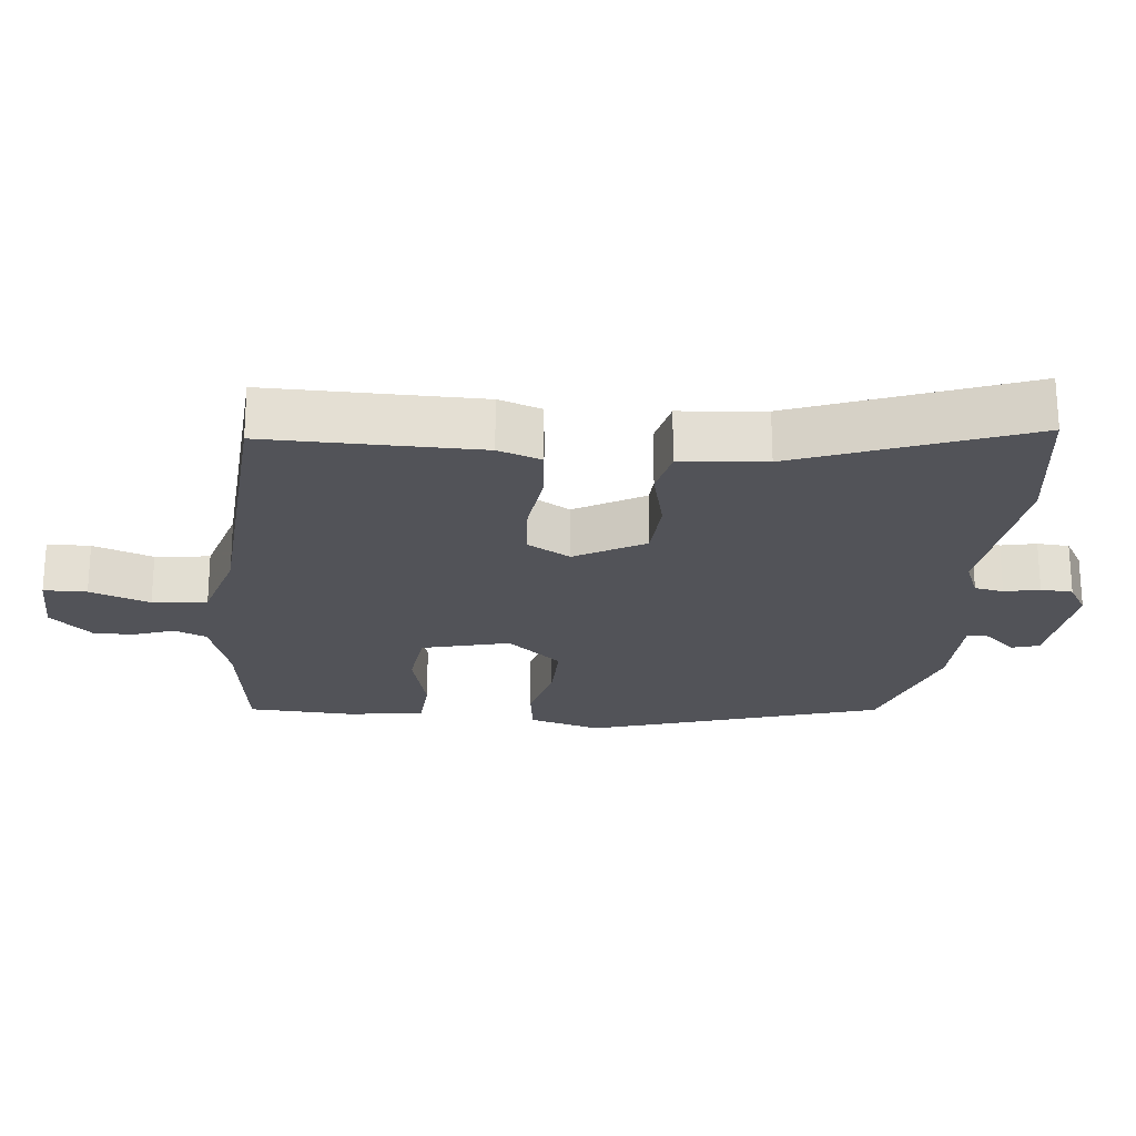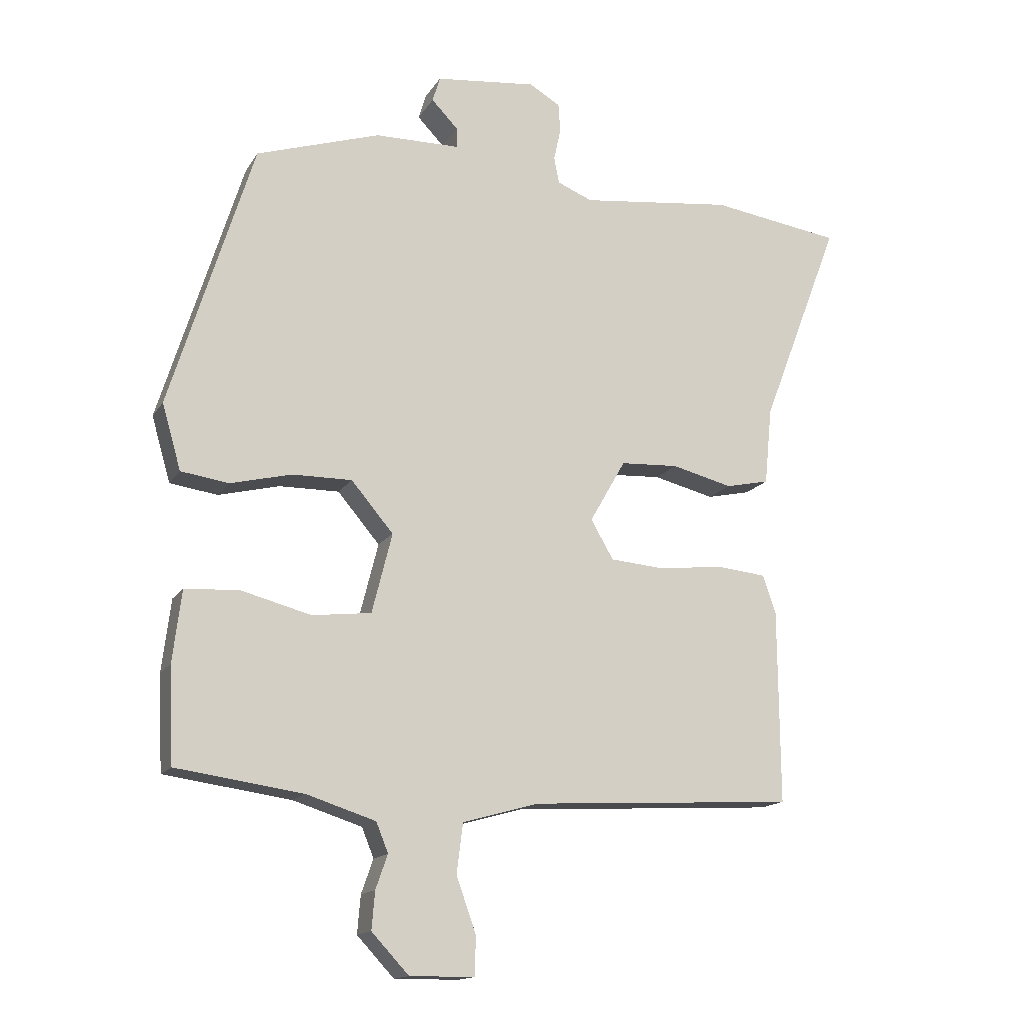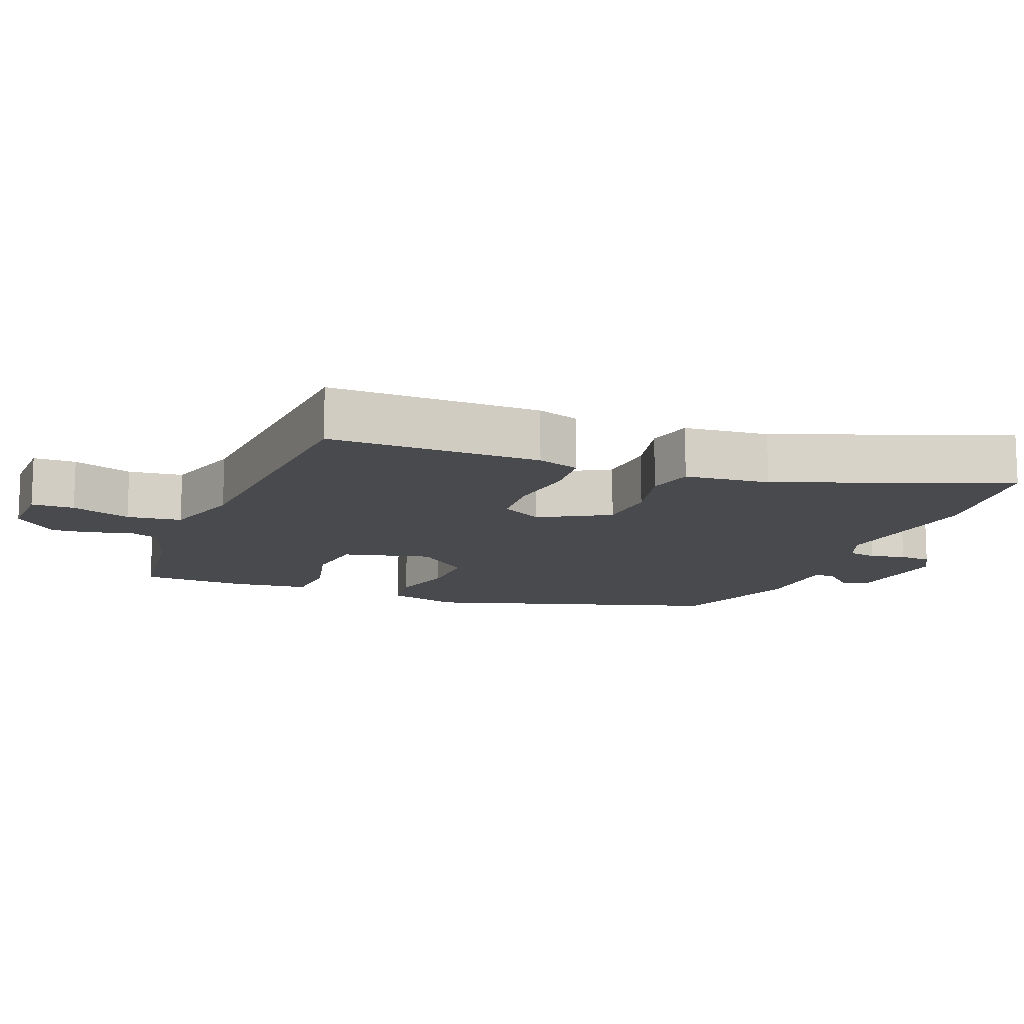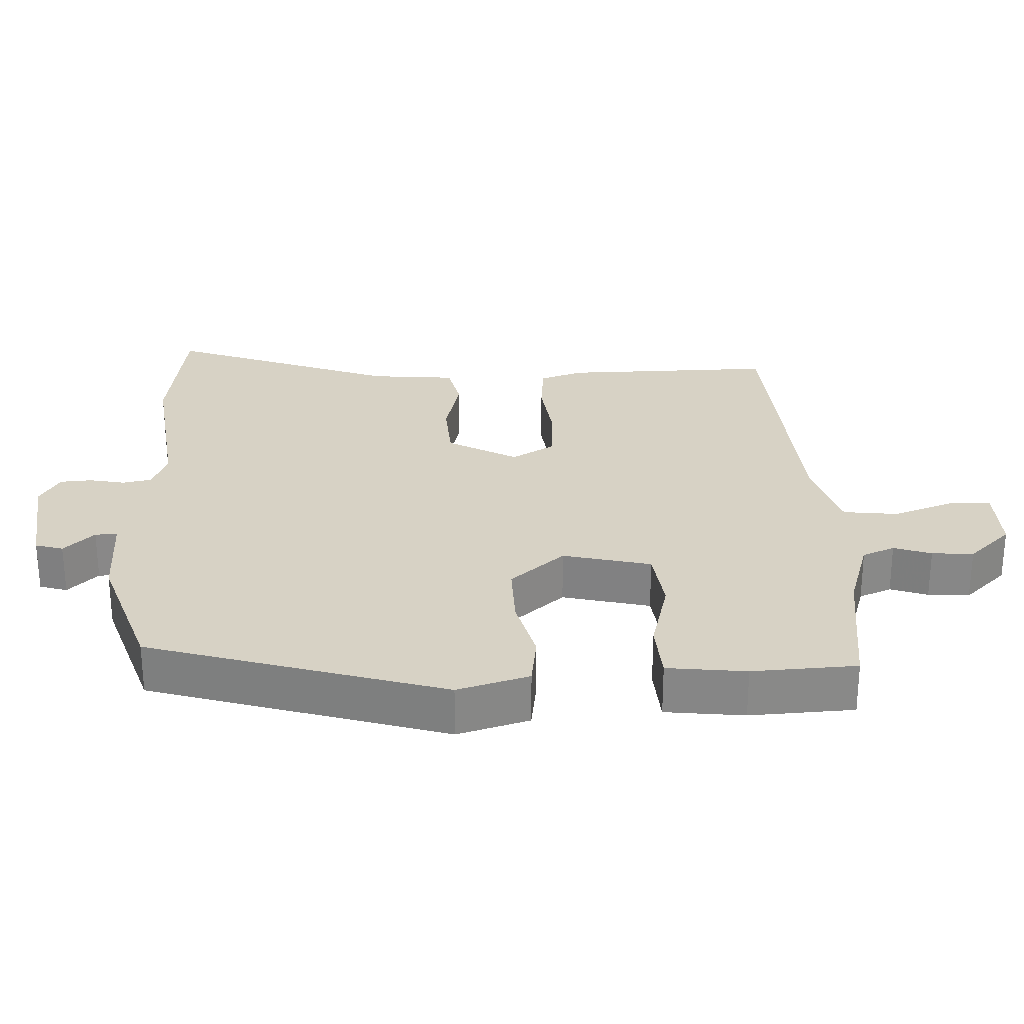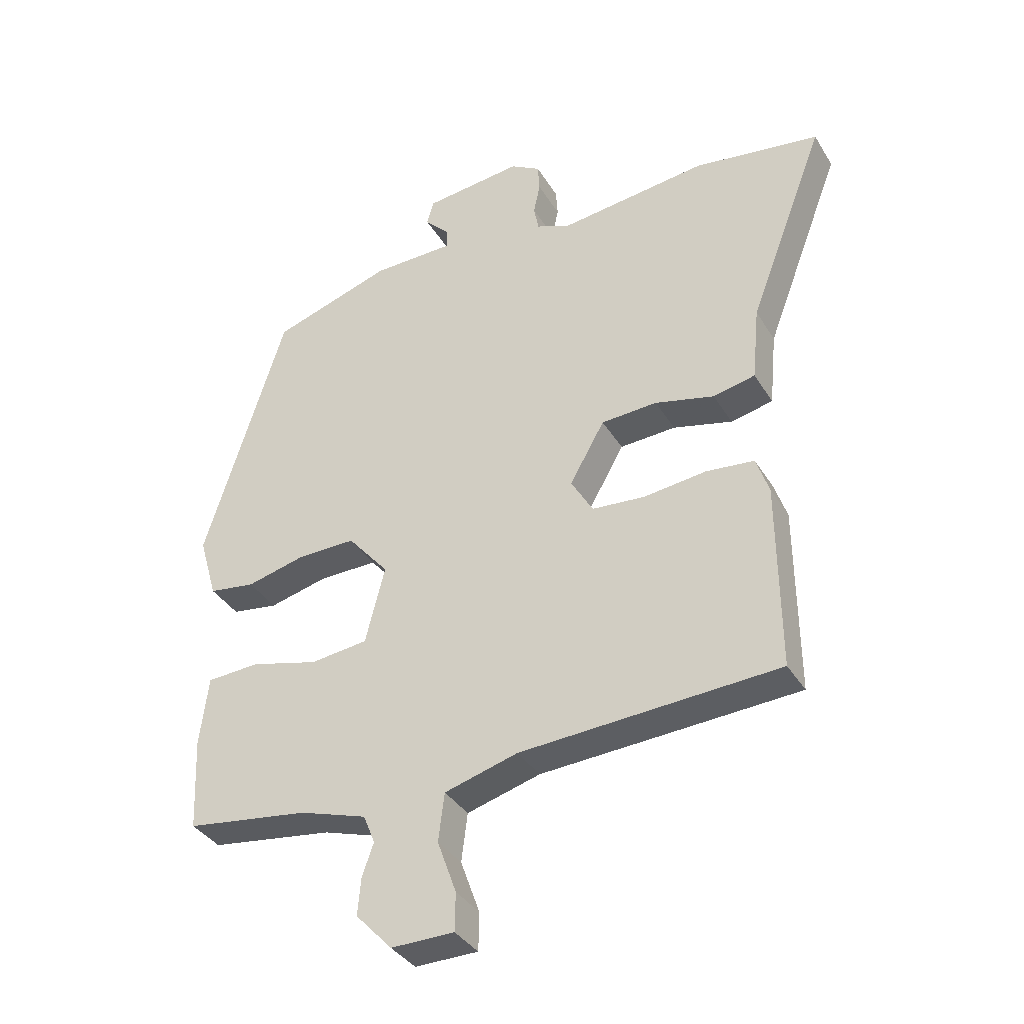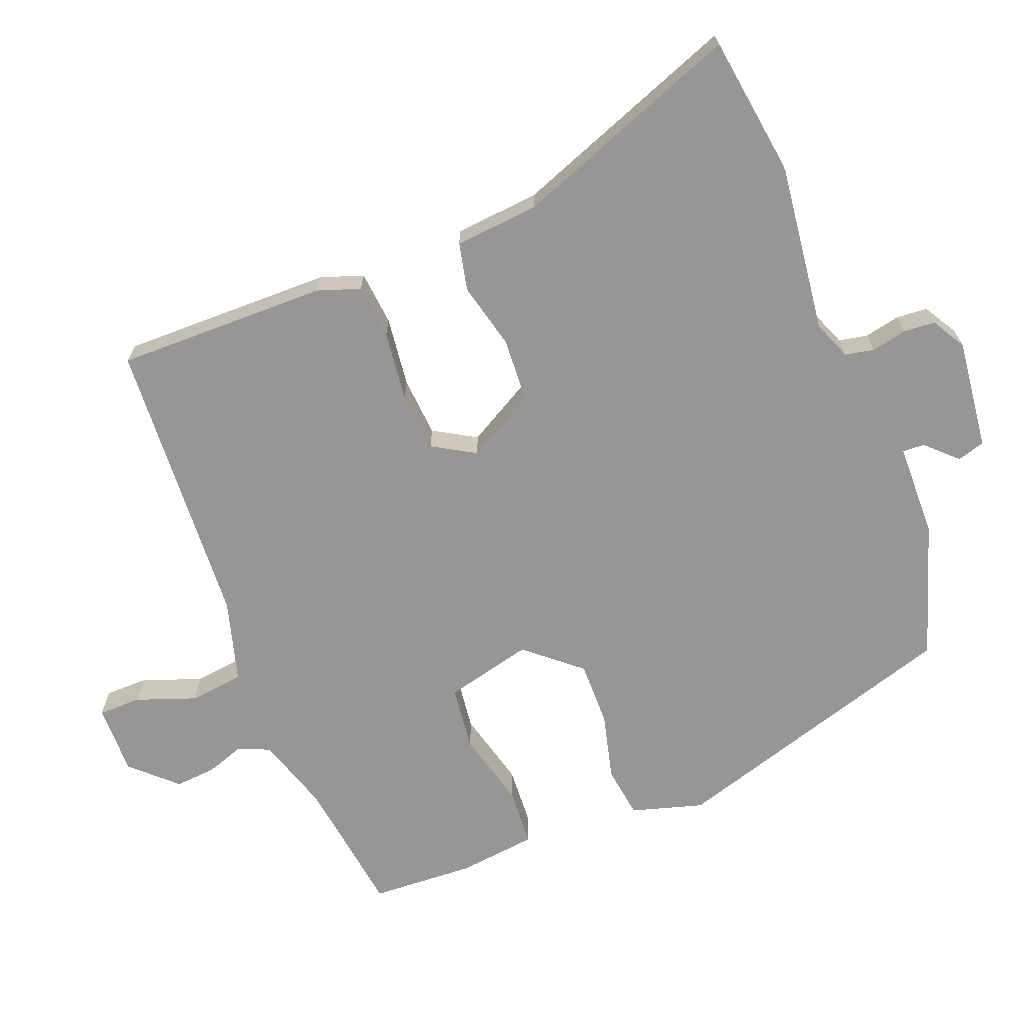
<metadata>
{"format":"obj","ext":"obj","renderer":"f3d","projection":"perspective","resolution":1024,"background":"white","views":[{"elev":-22.7,"azim":-95.9,"up":"+Y"},{"elev":-15.2,"azim":158.7,"up":"+Z"},{"elev":-12.9,"azim":-111.7,"up":"+Y"},{"elev":27.4,"azim":87.2,"up":"+Y"},{"elev":-36.5,"azim":-152.3,"up":"+Z"},{"elev":-68.0,"azim":-68.8,"up":"+Y"}]}
</metadata>
<code>
v -0.625 0.07 0.482
v -0.418 0.07 0.512
v -0.175 0.07 0.483
v -0.119 0.07 0.506
v -0.111 0.07 0.548
v -0.122 0.07 0.599
v -0.119 0.07 0.645
v -0.07 0.07 0.674
v 0.091 0.07 0.656
v 0.103 0.07 0.616
v 0.061 0.07 0.572
v 0.06 0.07 0.54
v 0.196 0.07 0.538
v 0.393 0.07 0.474
v 0.526 0.07 0.048
v 0.496 0.07 -0.056
v 0.42 0.07 -0.067
v 0.323 0.07 -0.043
v 0.228 0.07 -0.042
v 0.161 0.07 -0.121
v 0.193 0.07 -0.248
v 0.287 0.07 -0.259
v 0.398 0.07 -0.23
v 0.484 0.07 -0.235
v 0.498 0.07 -0.349
v 0.491 0.07 -0.5
v 0.29 0.07 -0.528
v 0.18 0.07 -0.563
v 0.161 0.07 -0.61
v 0.18 0.07 -0.664
v 0.185 0.07 -0.724
v 0.126 0.07 -0.787
v 0.023 0.07 -0.786
v 0.022 0.07 -0.724
v 0.053 0.07 -0.637
v 0.043 0.07 -0.558
v -0.077 0.07 -0.524
v -0.499 0.07 -0.5
v -0.497 0.07 -0.193
v -0.476 0.07 -0.131
v -0.397 0.07 -0.123
v -0.295 0.07 -0.135
v -0.208 0.07 -0.128
v -0.172 0.07 -0.066
v -0.229 0.07 0.034
v -0.321 0.07 0.039
v -0.418 0.07 0.015
v -0.487 0.07 0.03
v -0.499 0.07 0.153
v -0.625 0 0.482
v -0.418 0 0.512
v -0.175 0 0.483
v -0.119 0 0.506
v -0.111 0 0.548
v -0.122 0 0.599
v -0.119 0 0.645
v -0.07 0 0.674
v 0.091 0 0.656
v 0.103 0 0.616
v 0.061 0 0.572
v 0.06 0 0.54
v 0.196 0 0.538
v 0.393 0 0.474
v 0.526 0 0.048
v 0.496 0 -0.056
v 0.42 0 -0.067
v 0.323 0 -0.043
v 0.228 0 -0.042
v 0.161 0 -0.121
v 0.193 0 -0.248
v 0.287 0 -0.259
v 0.398 0 -0.23
v 0.484 0 -0.235
v 0.498 0 -0.349
v 0.491 0 -0.5
v 0.29 0 -0.528
v 0.18 0 -0.563
v 0.161 0 -0.61
v 0.18 0 -0.664
v 0.185 0 -0.724
v 0.126 0 -0.787
v 0.023 0 -0.786
v 0.022 0 -0.724
v 0.053 0 -0.637
v 0.043 0 -0.558
v -0.077 0 -0.524
v -0.499 0 -0.5
v -0.497 0 -0.193
v -0.476 0 -0.131
v -0.397 0 -0.123
v -0.295 0 -0.135
v -0.208 0 -0.128
v -0.172 0 -0.066
v -0.229 0 0.034
v -0.321 0 0.039
v -0.418 0 0.015
v -0.487 0 0.03
v -0.499 0 0.153
f 46 47 48 49
f 45 46 49 1
f 39 40 41 42
f 37 38 39 42
f 36 37 42 43
f 32 33 34 35
f 32 35 36
f 29 30 31 32
f 29 32 36
f 28 29 36 43
f 24 25 26 27
f 22 23 24 27
f 21 22 27 28
f 20 21 28 43
f 15 16 17 18
f 15 18 19
f 12 13 14 15
f 12 15 19
f 8 9 10 11
f 8 11 12
f 5 6 7 8
f 4 5 8 12
f 3 4 12 19
f 45 1 2 3
f 44 45 3 19
f 19 20 43 44
f 98 97 96 95
f 50 98 95 94
f 91 90 89 88
f 91 88 87 86
f 92 91 86 85
f 84 83 82 81
f 85 84 81
f 81 80 79 78
f 85 81 78
f 92 85 78 77
f 76 75 74 73
f 76 73 72 71
f 77 76 71 70
f 92 77 70 69
f 67 66 65 64
f 68 67 64
f 64 63 62 61
f 68 64 61
f 60 59 58 57
f 61 60 57
f 57 56 55 54
f 61 57 54 53
f 68 61 53 52
f 52 51 50 94
f 68 52 94 93
f 93 92 69 68
f 1 50 51 2
f 2 51 52 3
f 3 52 53 4
f 4 53 54 5
f 5 54 55 6
f 6 55 56 7
f 7 56 57 8
f 8 57 58 9
f 9 58 59 10
f 10 59 60 11
f 11 60 61 12
f 12 61 62 13
f 13 62 63 14
f 14 63 64 15
f 15 64 65 16
f 16 65 66 17
f 17 66 67 18
f 18 67 68 19
f 19 68 69 20
f 20 69 70 21
f 21 70 71 22
f 22 71 72 23
f 23 72 73 24
f 24 73 74 25
f 25 74 75 26
f 26 75 76 27
f 27 76 77 28
f 28 77 78 29
f 29 78 79 30
f 30 79 80 31
f 31 80 81 32
f 32 81 82 33
f 33 82 83 34
f 34 83 84 35
f 35 84 85 36
f 36 85 86 37
f 37 86 87 38
f 38 87 88 39
f 39 88 89 40
f 40 89 90 41
f 41 90 91 42
f 42 91 92 43
f 43 92 93 44
f 44 93 94 45
f 45 94 95 46
f 46 95 96 47
f 47 96 97 48
f 48 97 98 49
f 49 98 50 1

</code>
